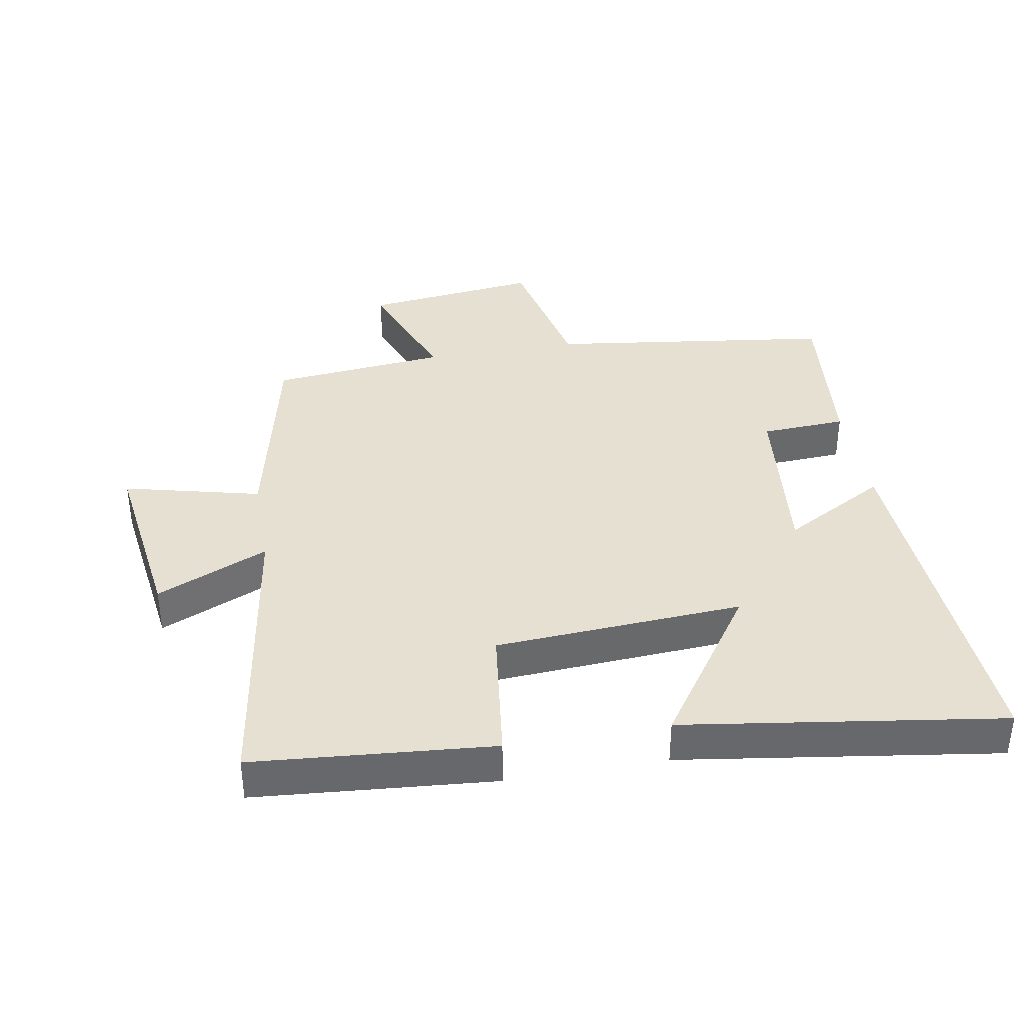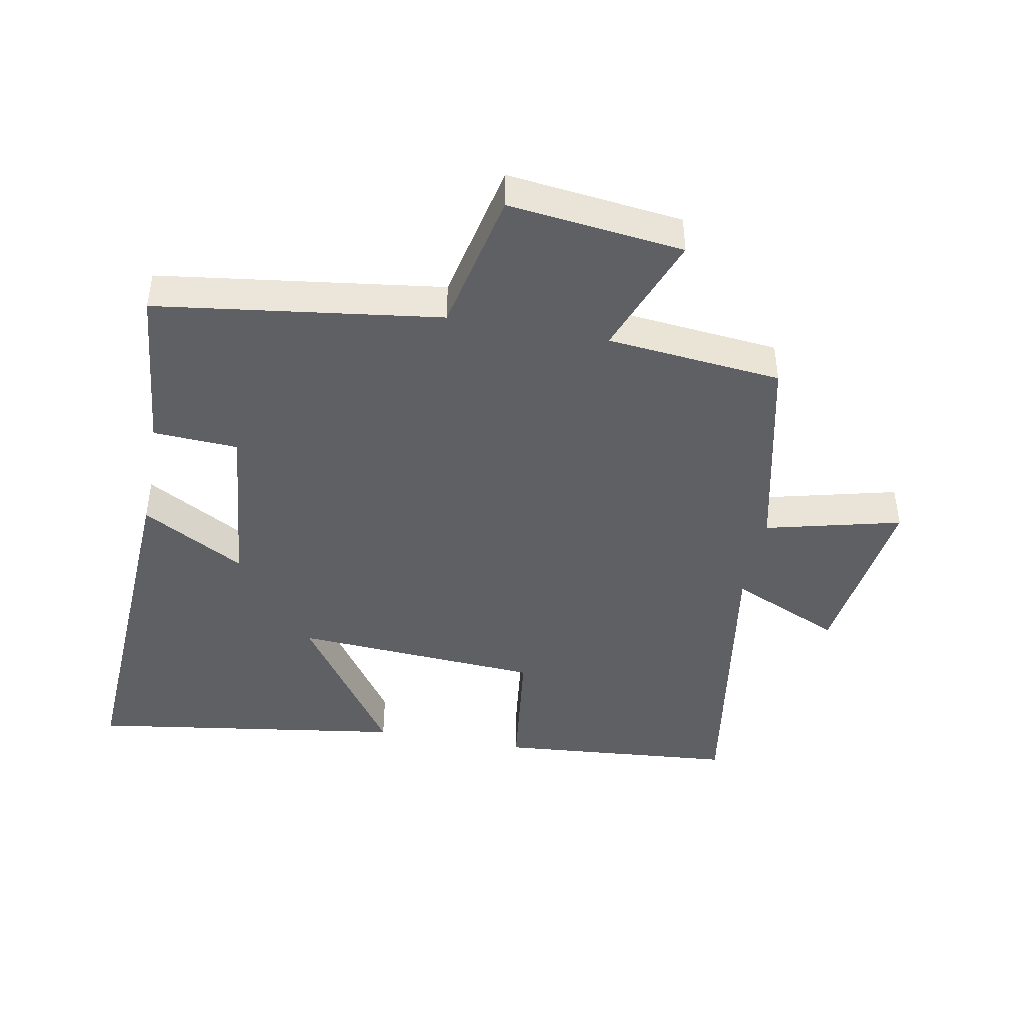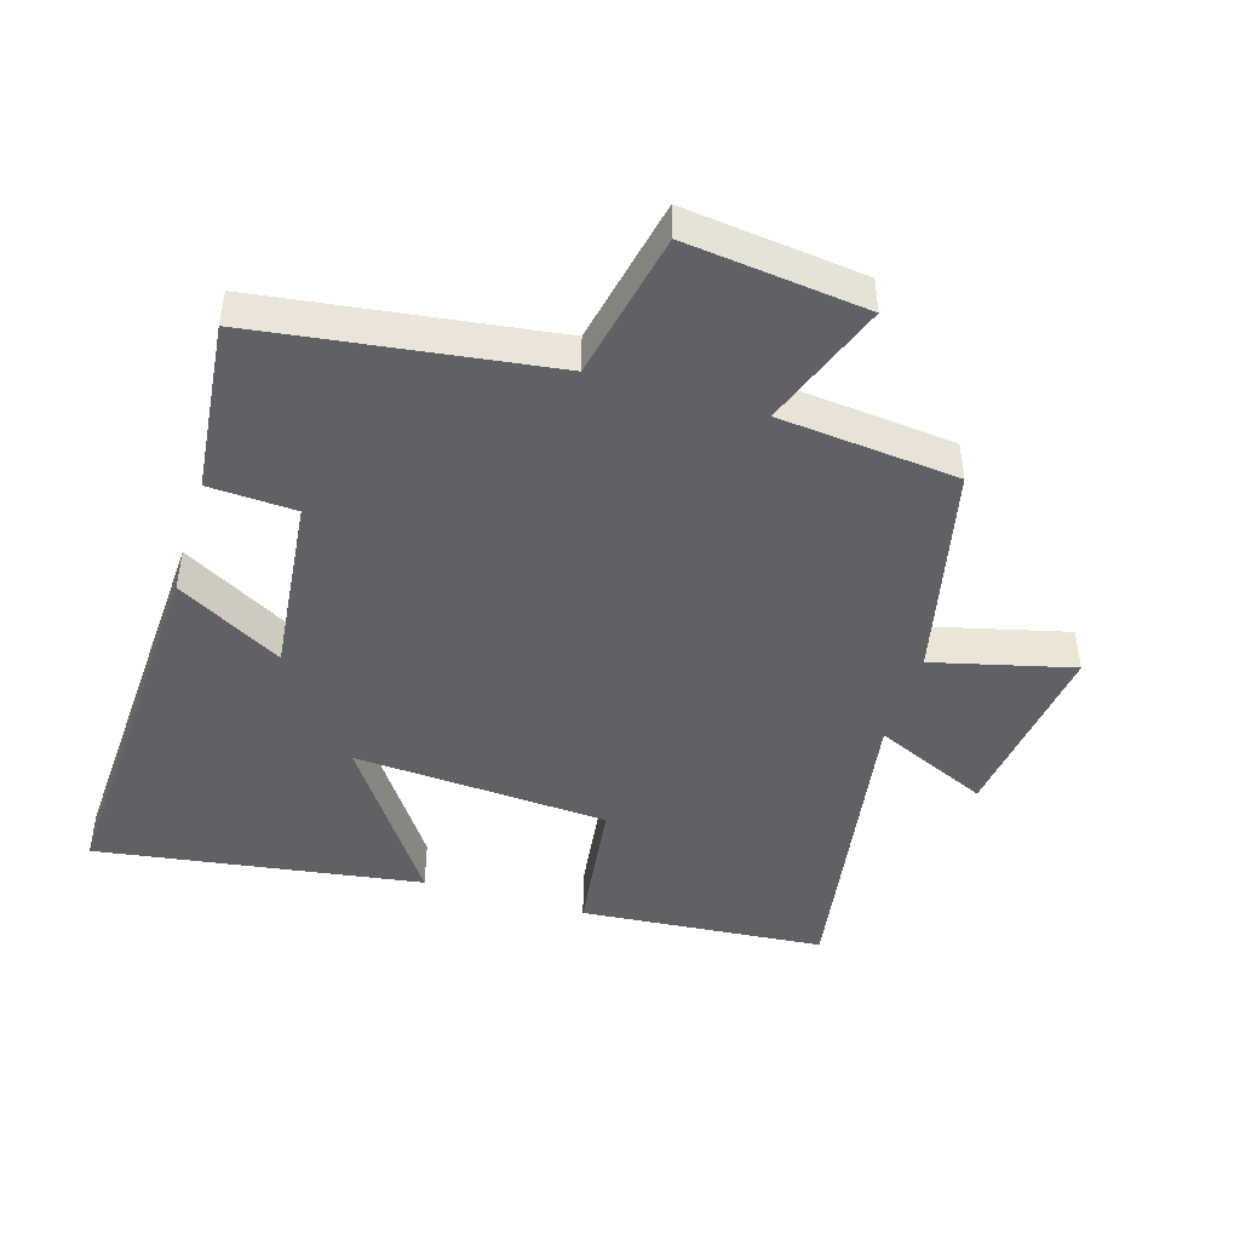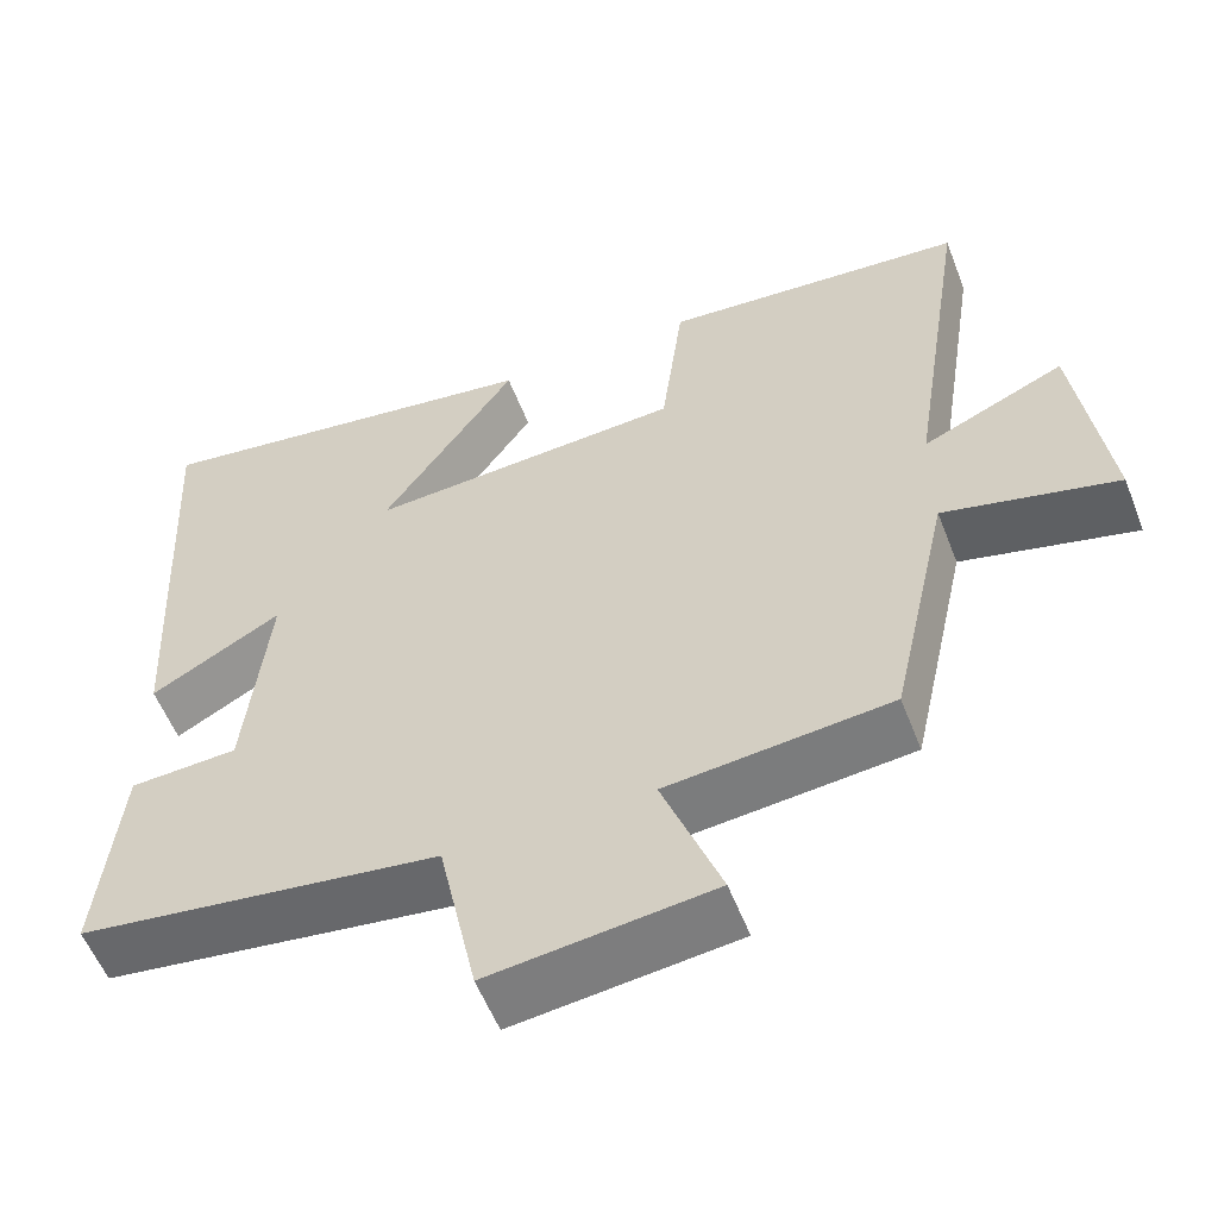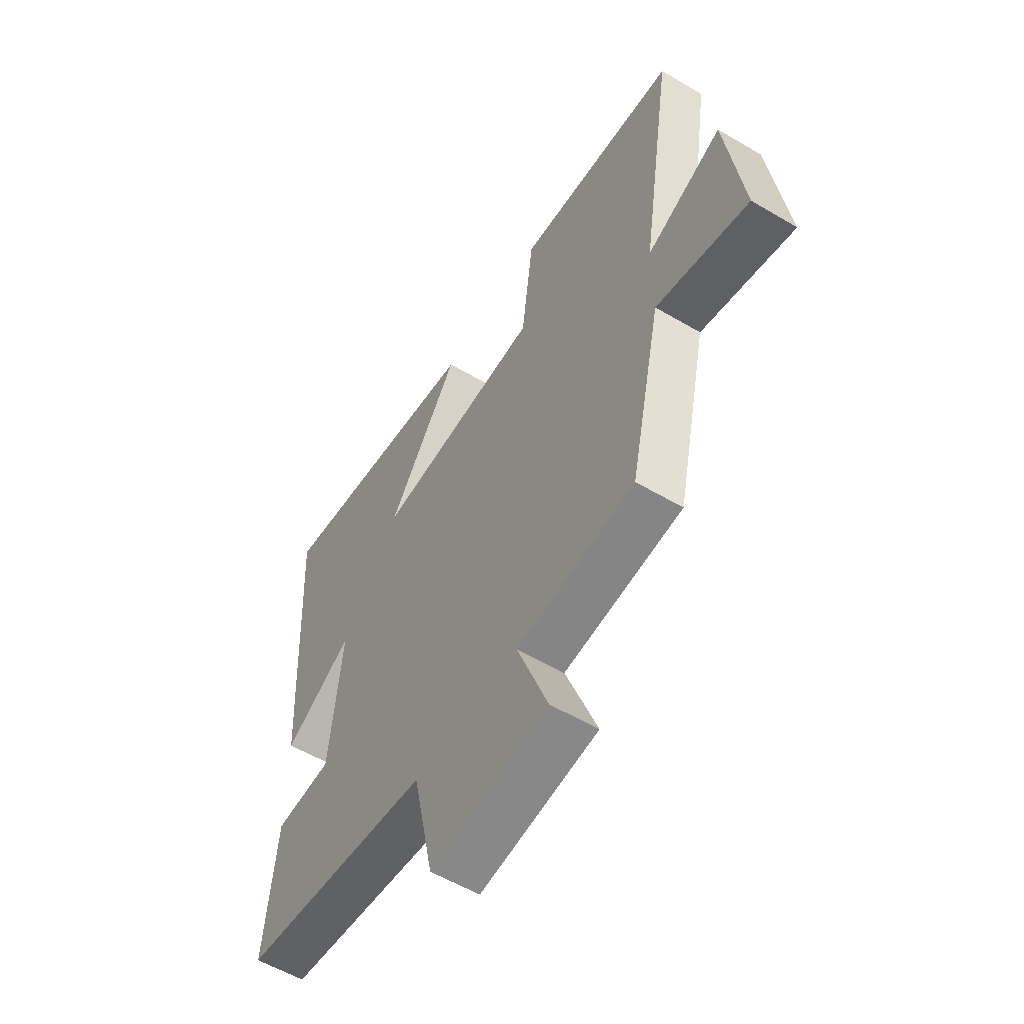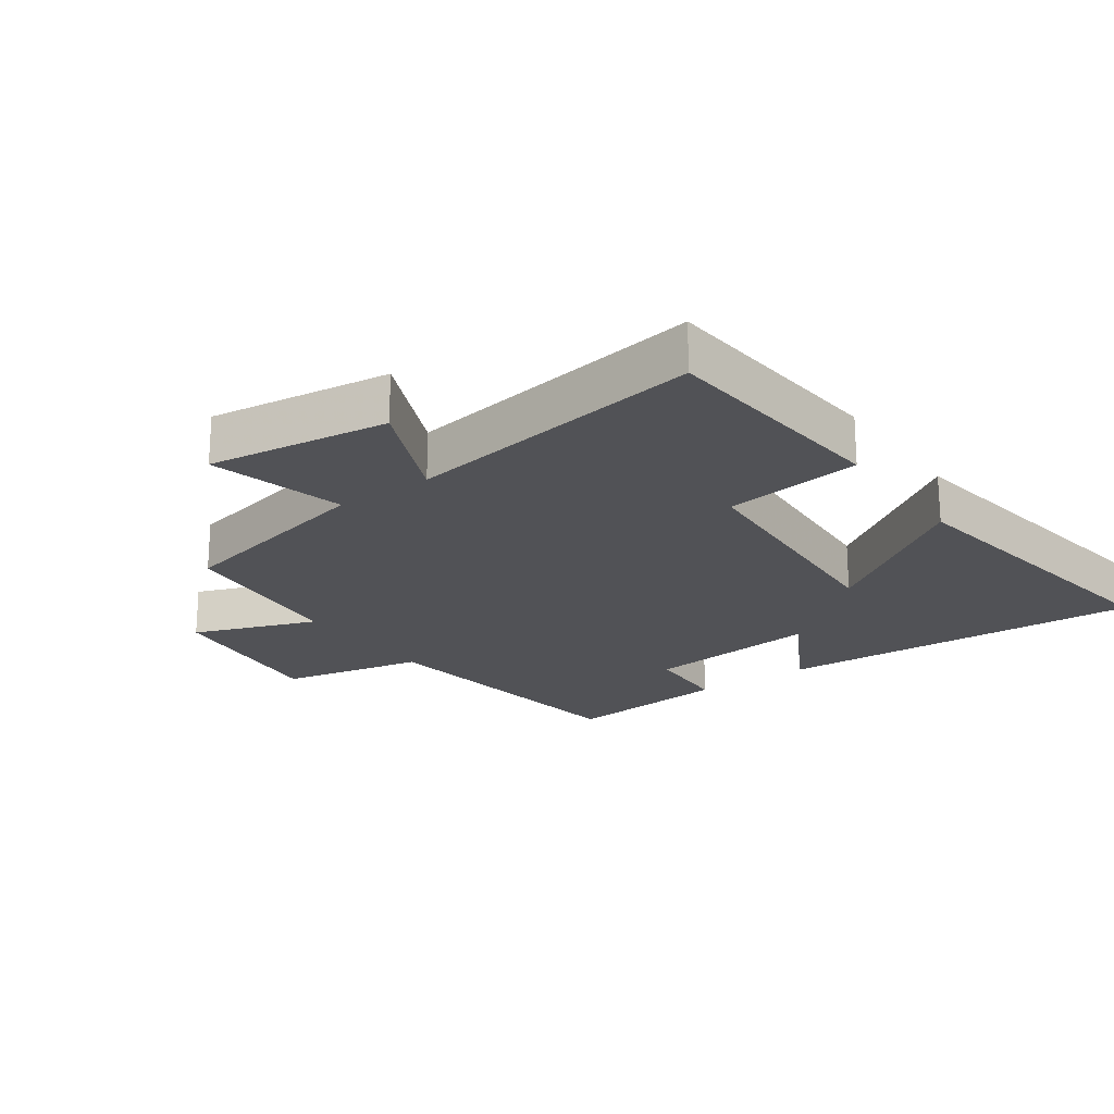
<metadata>
{"format":"obj","ext":"obj","renderer":"f3d","projection":"perspective","resolution":1024,"background":"white","views":[{"elev":37.8,"azim":-10.0,"up":"+Y"},{"elev":-44.0,"azim":169.4,"up":"+Y"},{"elev":-45.8,"azim":163.2,"up":"+Y"},{"elev":-56.2,"azim":-158.9,"up":"+Z"},{"elev":-56.6,"azim":-121.7,"up":"+Z"},{"elev":-21.3,"azim":-54.4,"up":"+Y"}]}
</metadata>
<code>
v 0.53 0.07 0.572
v 0.5 0.07 0.006
v 0.341 0.07 0.095
v 0.369 0.07 -0.175
v 0.5 0.07 -0.182
v 0.526 0.07 -0.441
v 0.088 0.07 -0.5
v 0.041 0.07 -0.721
v -0.229 0.07 -0.689
v -0.158 0.07 -0.5
v -0.428 0.07 -0.473
v -0.5 0.07 -0.15
v -0.71 0.07 -0.202
v -0.672 0.07 0.078
v -0.5 0.07 0.002
v -0.573 0.07 0.469
v -0.205 0.07 0.5
v -0.178 0.07 0.287
v 0.204 0.07 0.263
v 0.041 0.07 0.5
v 0.53 0 0.572
v 0.5 0 0.006
v 0.341 0 0.095
v 0.369 0 -0.175
v 0.5 0 -0.182
v 0.526 0 -0.441
v 0.088 0 -0.5
v 0.041 0 -0.721
v -0.229 0 -0.689
v -0.158 0 -0.5
v -0.428 0 -0.473
v -0.5 0 -0.15
v -0.71 0 -0.202
v -0.672 0 0.078
v -0.5 0 0.002
v -0.573 0 0.469
v -0.205 0 0.5
v -0.178 0 0.287
v 0.204 0 0.263
v 0.041 0 0.5
f 1 2 3
f 20 1 3
f 19 20 3
f 18 19 3 4
f 15 16 17 18
f 15 18 4
f 12 13 14 15
f 12 15 4
f 11 12 4
f 10 11 4
f 7 8 9 10
f 6 7 10
f 5 6 10
f 4 5 10
f 23 22 21
f 23 21 40
f 23 40 39
f 24 23 39 38
f 38 37 36 35
f 24 38 35
f 35 34 33 32
f 24 35 32
f 24 32 31
f 24 31 30
f 30 29 28 27
f 30 27 26
f 30 26 25
f 30 25 24
f 1 21 22 2
f 2 22 23 3
f 3 23 24 4
f 4 24 25 5
f 5 25 26 6
f 6 26 27 7
f 7 27 28 8
f 8 28 29 9
f 9 29 30 10
f 10 30 31 11
f 11 31 32 12
f 12 32 33 13
f 13 33 34 14
f 14 34 35 15
f 15 35 36 16
f 16 36 37 17
f 17 37 38 18
f 18 38 39 19
f 19 39 40 20
f 20 40 21 1

</code>
